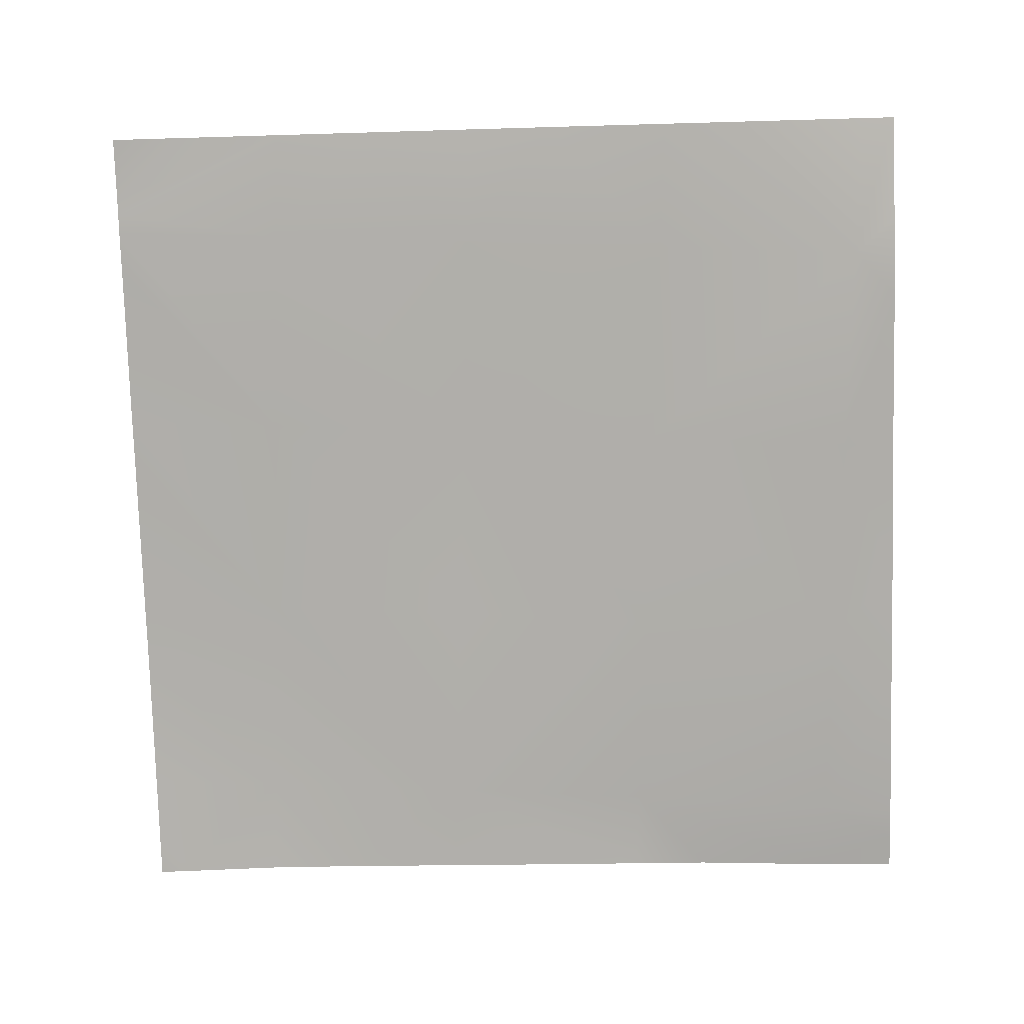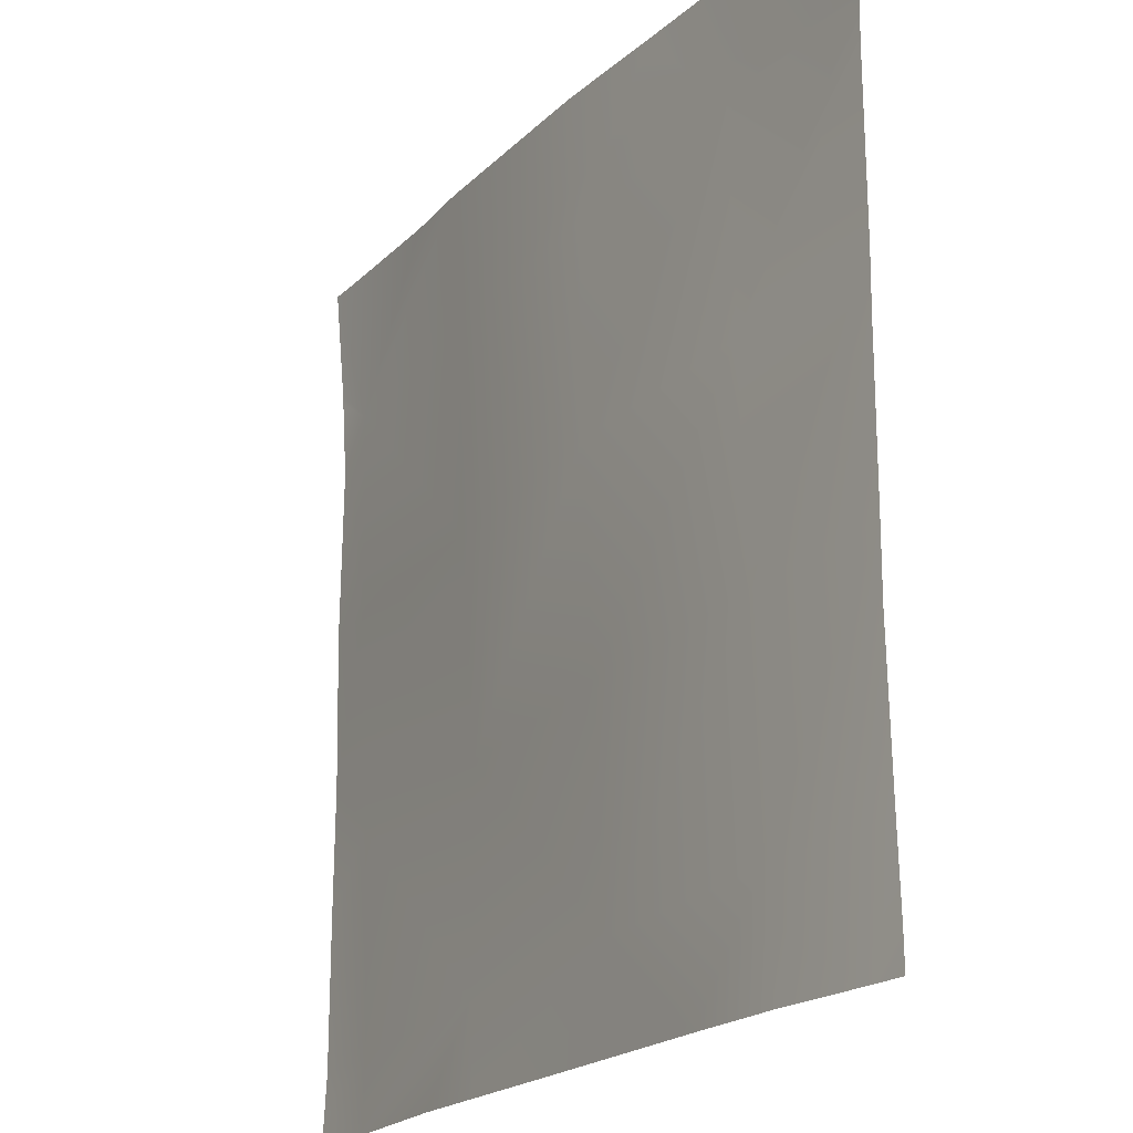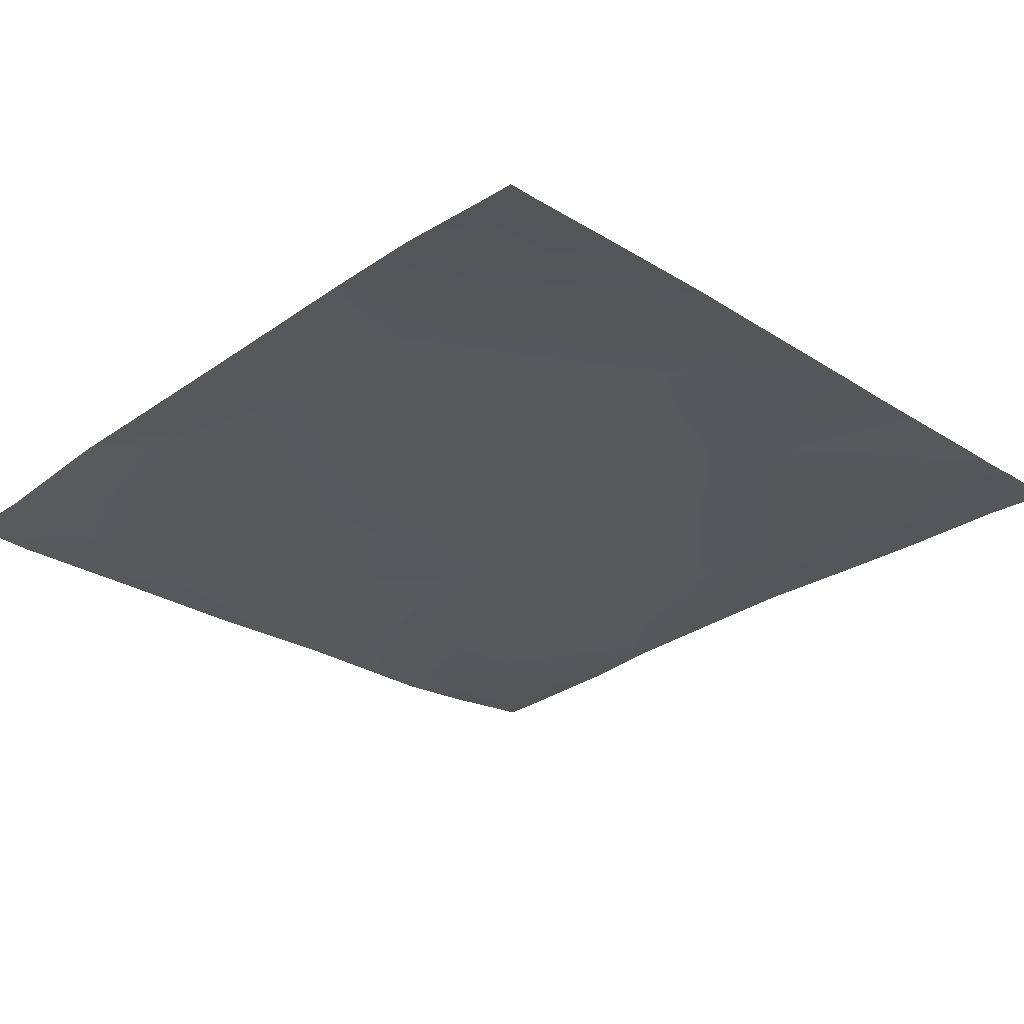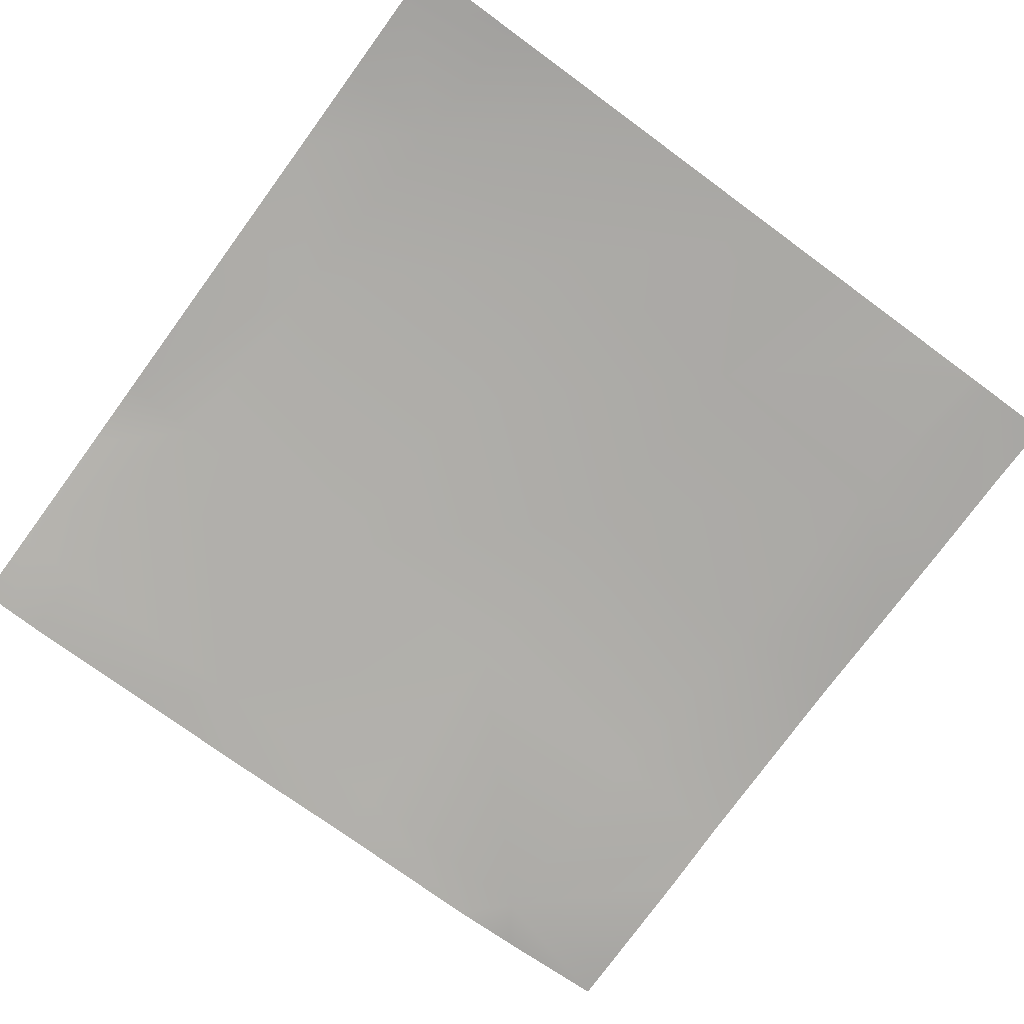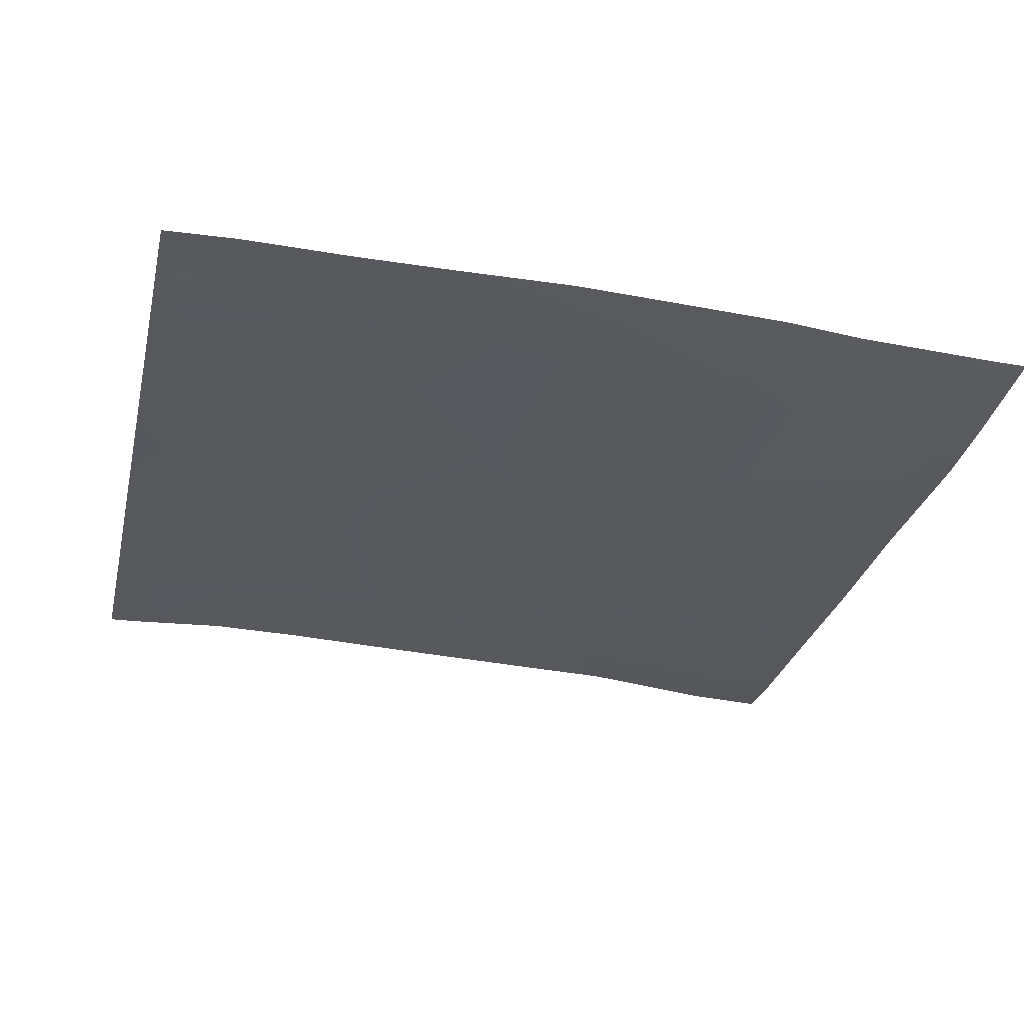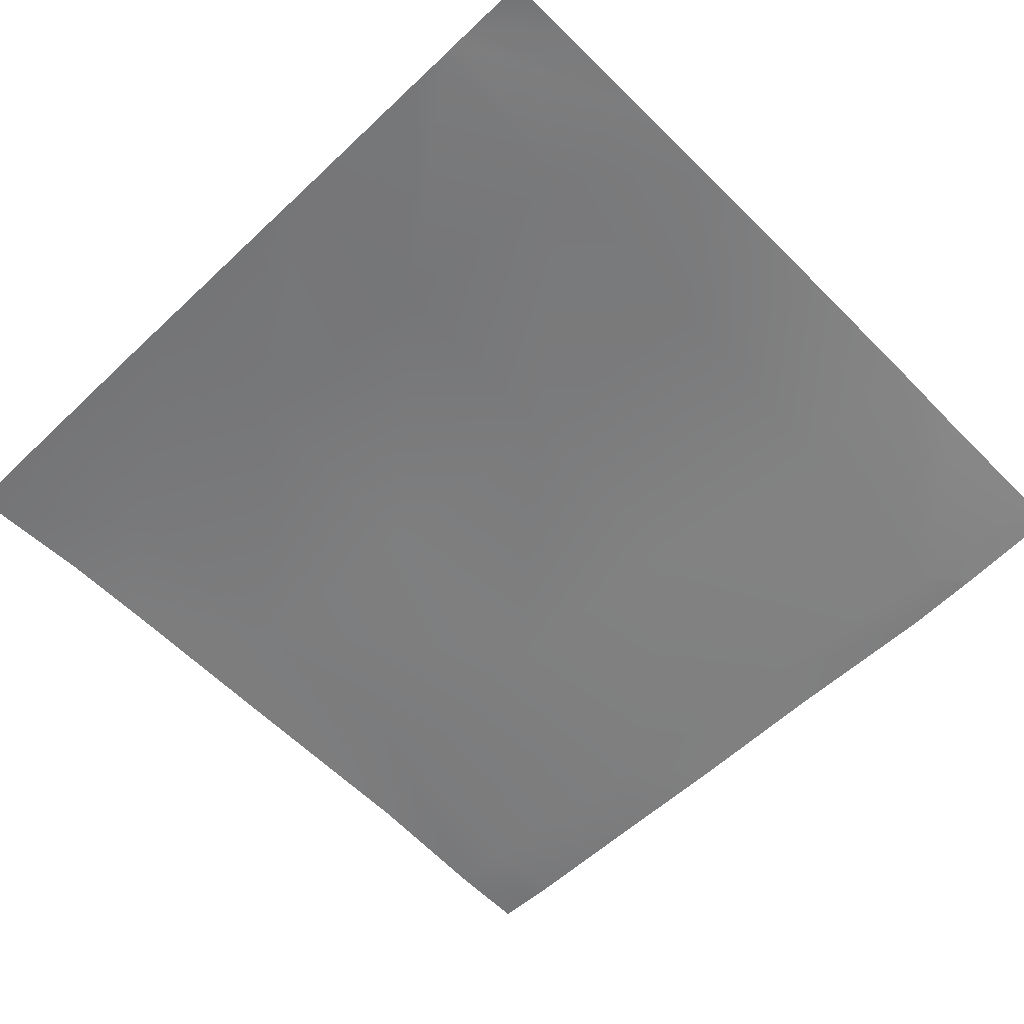
<metadata>
{"format":"obj","ext":"obj","renderer":"f3d","projection":"perspective","resolution":1024,"background":"white","views":[{"elev":-78.1,"azim":1.7,"up":"+Y"},{"elev":-20.6,"azim":-124.1,"up":"+Z"},{"elev":-26.7,"azim":-134.9,"up":"+Y"},{"elev":-74.7,"azim":-126.3,"up":"+Y"},{"elev":-28.1,"azim":-12.7,"up":"+Y"},{"elev":-56.8,"azim":-45.5,"up":"+Y"}]}
</metadata>
<code>
v 1792 -27.39 801.5
v 1792 -26.45 845.8
v 1834 -25.92 799.2
v 1862 -27.76 768
v 1832 -26.85 768
v 1837 -26.41 863.1
v 1898 -29.26 795.9
v 1801 -27.99 768
v 1792 -28.04 778.3
v 1792 -28.12 768
v 1792 -26.61 865.5
v 1792 -26.99 929.5
v 1792 -26.82 981
v 1841 -27.41 926.9
v 1792 -26.75 913.4
v 1901 -28.54 859.7
v 1844 -28.64 990.7
v 1904 -27.16 923.5
v 1792 -27.04 993.4
v 1846 -27.48 1024
v 1792 -26.63 1005
v 1813 -26.55 1024
v 1792 -26.82 999.5
v 1896 -29.54 768
v 1960 -32.52 768
v 1962 -32.2 792.5
v 1923 -30.83 768
v 2024 -38.15 768
v 2025 -39.31 789.2
v 1984 -33.51 768
v 2048 -39.97 778.3
v 2048 -40.47 788
v 2048 -39.43 768
v 2029 -39.44 853
v 1965 -34.79 856.3
v 1968 -32.27 920.2
v 2032 -38.48 916.8
v 2048 -40.69 870.3
v 2048 -39.8 916
v 1972 -32.6 984
v 1908 -29.34 987.3
v 2048 -40.44 831.6
v 2035 -39.48 980.6
v 1910 -27.75 1024
v 1875 -27.74 1024
v 1792 -26.95 1024
v 1936 -29.02 1024
v 1974 -30.98 1024
v 2038 -35.55 1024
v 1996 -33.37 1024
v 2048 -35.87 1024
v 2048 -38.84 991.9
v 2048 -40.37 966.7
v 2048 -39.02 988.8
f 1 2 3
f 4 5 3
f 3 6 7
f 1 8 9
f 1 3 8
f 3 5 8
f 10 9 8
f 3 11 6
f 3 2 11
f 12 13 14
f 12 6 15
f 12 14 6
f 14 16 6
f 17 18 14
f 19 14 13
f 19 17 14
f 11 15 6
f 20 21 22
f 20 23 21
f 23 17 19
f 23 20 17
f 7 4 3
f 7 24 4
f 25 7 26
f 25 27 7
f 24 7 27
f 28 26 29
f 28 30 26
f 25 26 30
f 31 29 32
f 31 28 29
f 31 33 28
f 29 26 34
f 26 7 35
f 35 16 18
f 16 35 7
f 35 18 36
f 18 16 14
f 34 36 37
f 36 34 35
f 38 37 39
f 38 34 37
f 18 40 36
f 26 35 34
f 18 17 41
f 42 29 34
f 42 32 29
f 16 7 6
f 36 43 37
f 44 41 45
f 46 22 21
f 41 47 40
f 41 44 47
f 45 17 20
f 45 41 17
f 47 48 40
f 49 43 50
f 48 43 40
f 48 50 43
f 51 43 49
f 51 52 43
f 36 40 43
f 18 41 40
f 53 37 43
f 53 39 37
f 53 43 54
f 54 43 52
f 42 34 38

</code>
